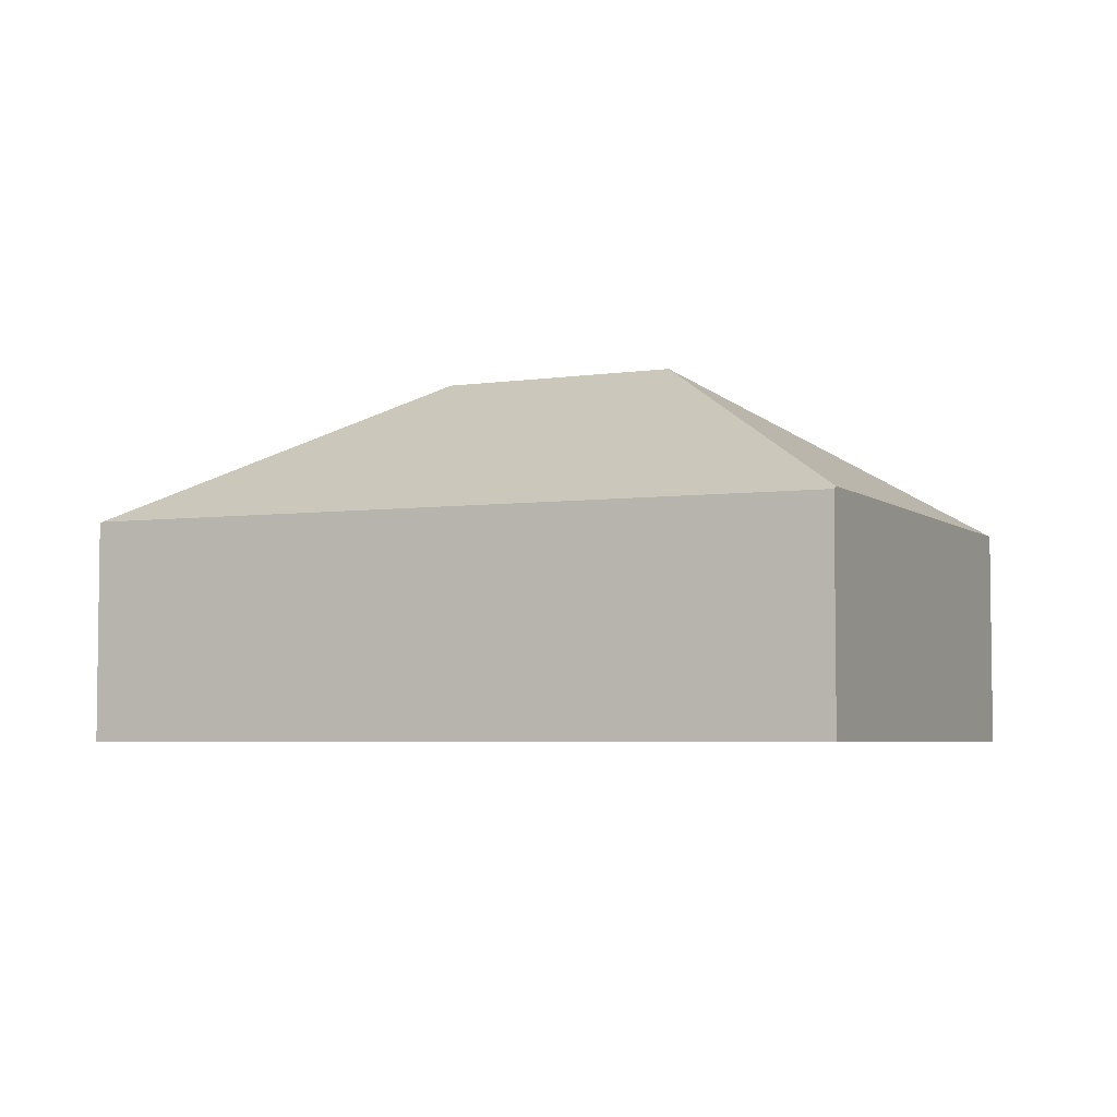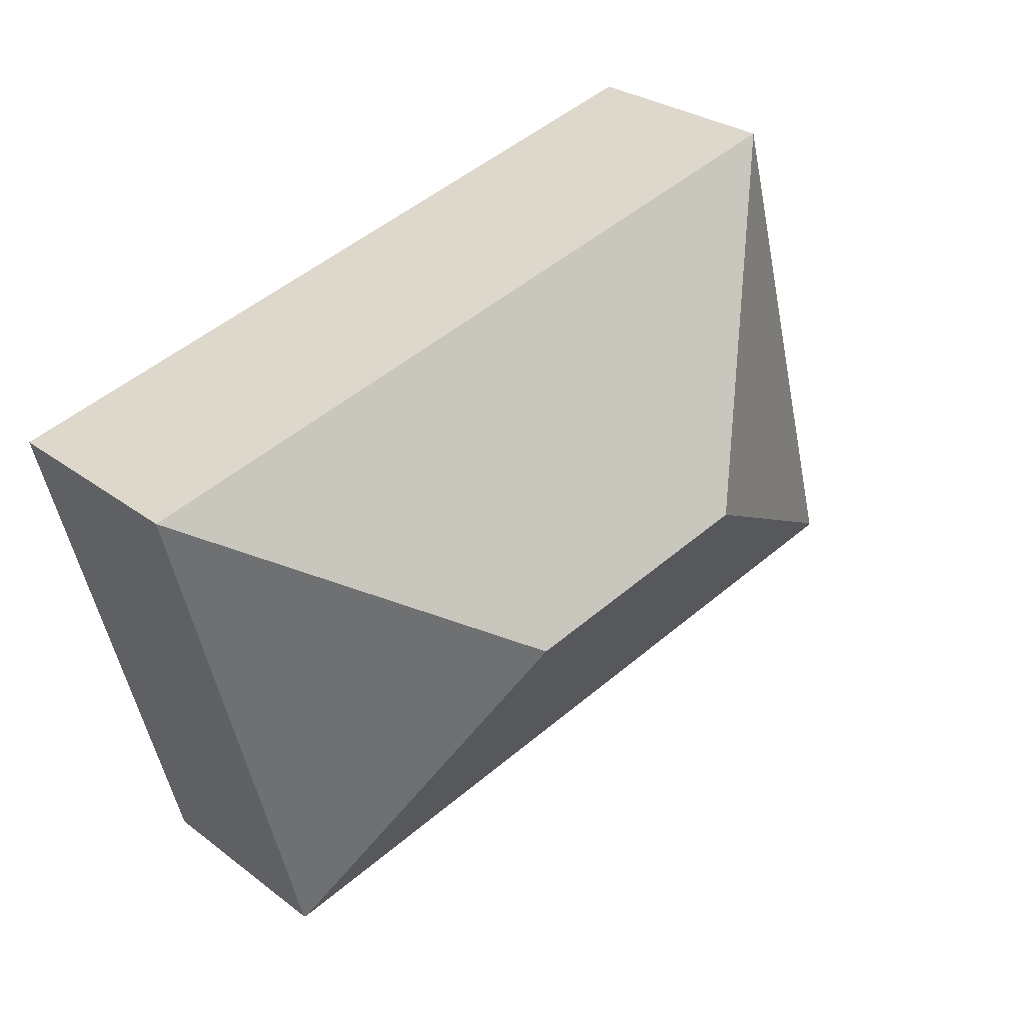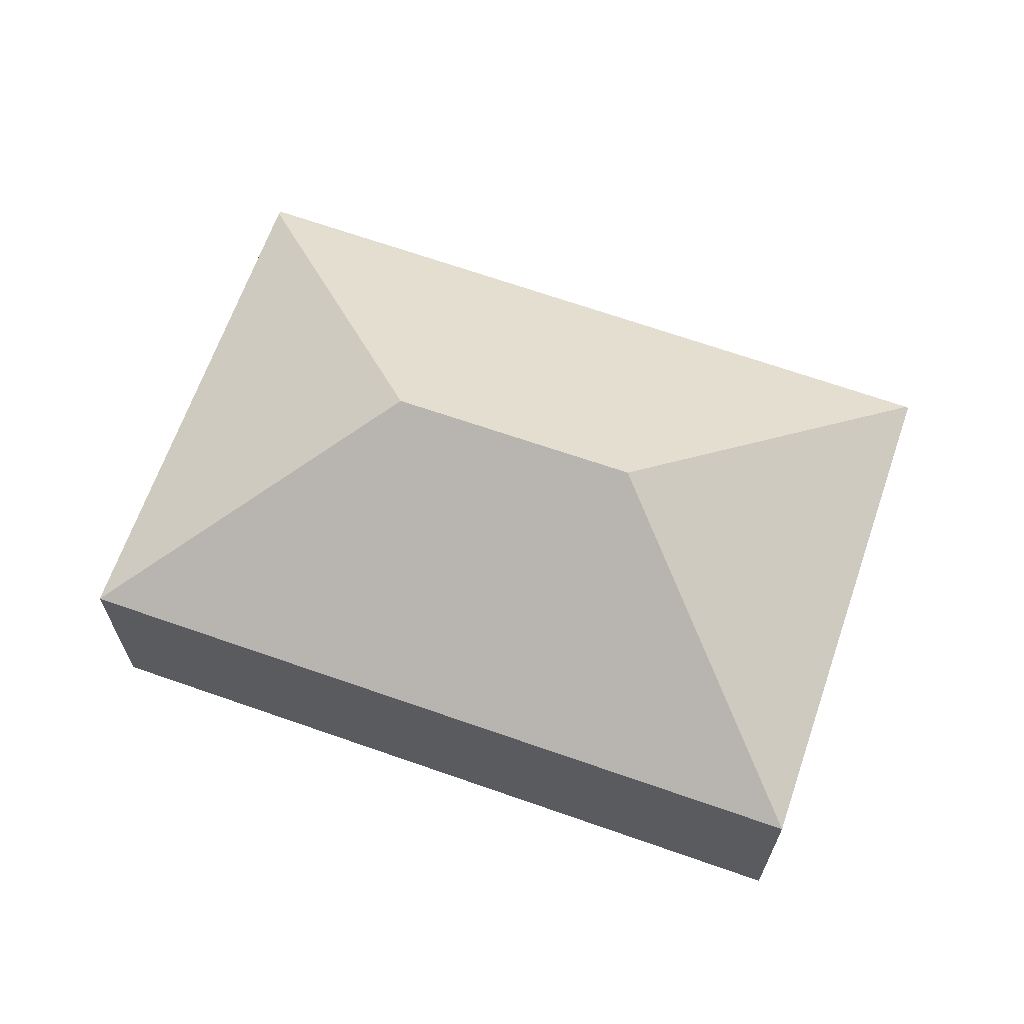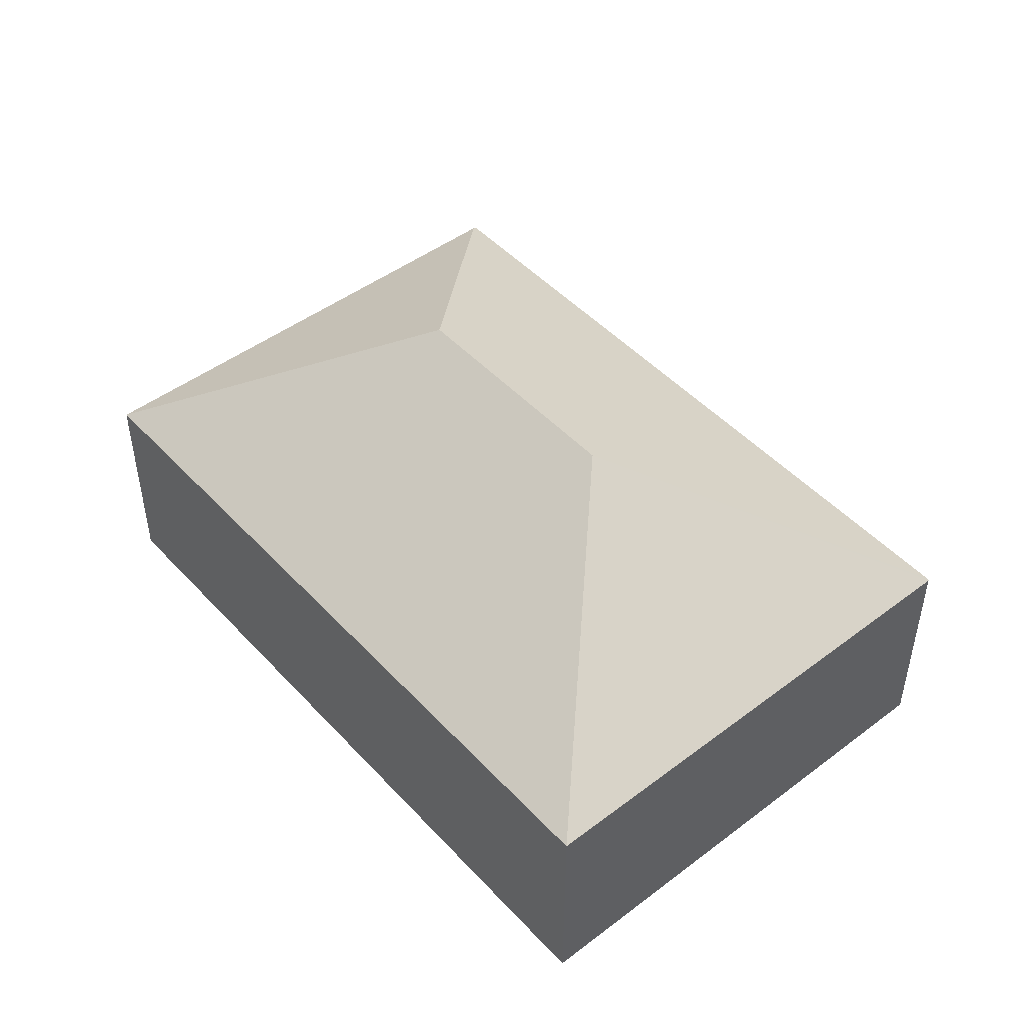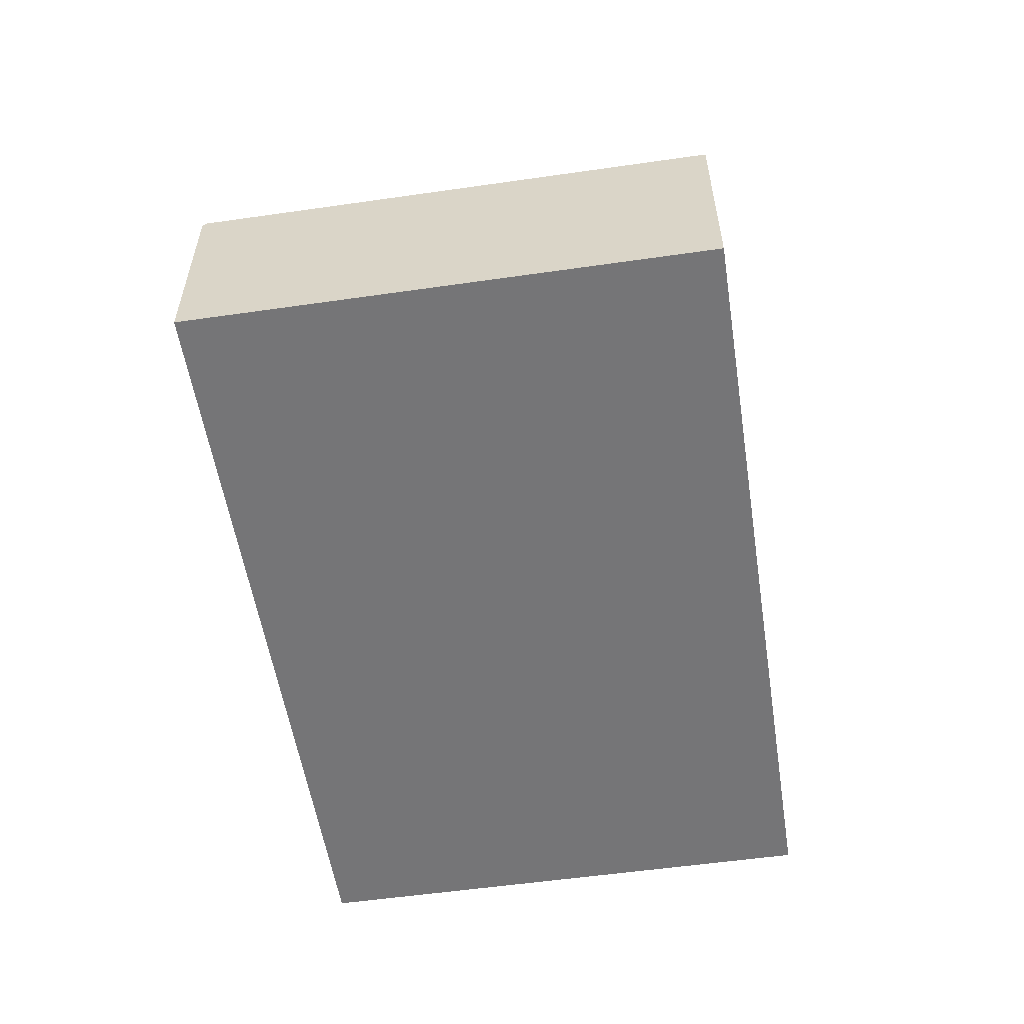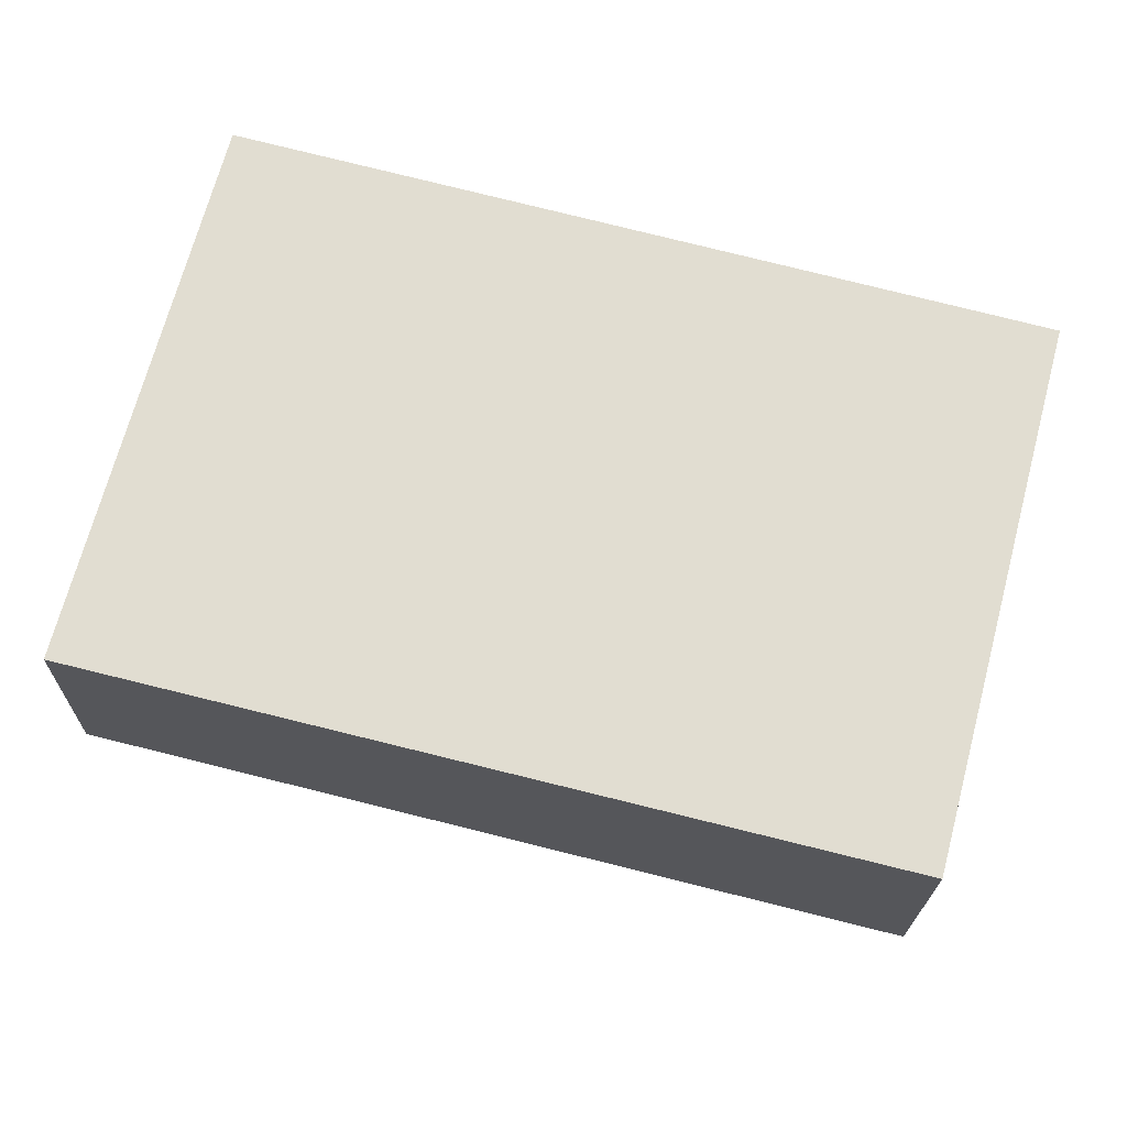
<metadata>
{"format":"obj","ext":"obj","renderer":"f3d","projection":"perspective","resolution":1024,"background":"white","views":[{"elev":-4.7,"azim":-140.0,"up":"+Y"},{"elev":27.9,"azim":138.8,"up":"+Z"},{"elev":65.7,"azim":34.0,"up":"+Y"},{"elev":47.2,"azim":64.4,"up":"+Y"},{"elev":-56.6,"azim":-66.7,"up":"+Y"},{"elev":-21.0,"azim":-0.9,"up":"+Z"}]}
</metadata>
<code>
v  12.01 8.042 2.739
v  2.865 4.638 10.87
v  18.83 4.638 6.722
v  6.836 8.042 4.085
v  0.026 4.638 0.1
v  15.98 4.648 -3.972
v  15.93 4.681 -3.959
v  8.822 4.633 -2.192
v  0 4.574 2.801e-16
v  15.98 2.432e-16 -3.972
v  15.93 2.424e-16 -3.959
v  8.822 1.342e-16 -2.192
v  0 0 0
v  2.865 -6.656e-16 10.87
v  0.026 -6.123e-18 0.1
v  18.83 -4.116e-16 6.722
g defaultobject
f 1 2 3
f 2 1 4
f 4 5 2
f 6 1 3
f 1 6 7
f 5 8 9
f 8 5 4
f 8 4 7
f 7 4 1
f 10 7 6
f 7 10 8
f 8 10 11
f 8 11 12
f 8 12 9
f 9 12 13
f 9 2 5
f 2 9 13
f 2 13 14
f 14 13 15
f 14 3 2
f 3 14 16
f 3 10 6
f 10 3 16
f 12 15 13
f 15 12 14
f 14 12 16
f 16 12 11
f 16 11 10

</code>
